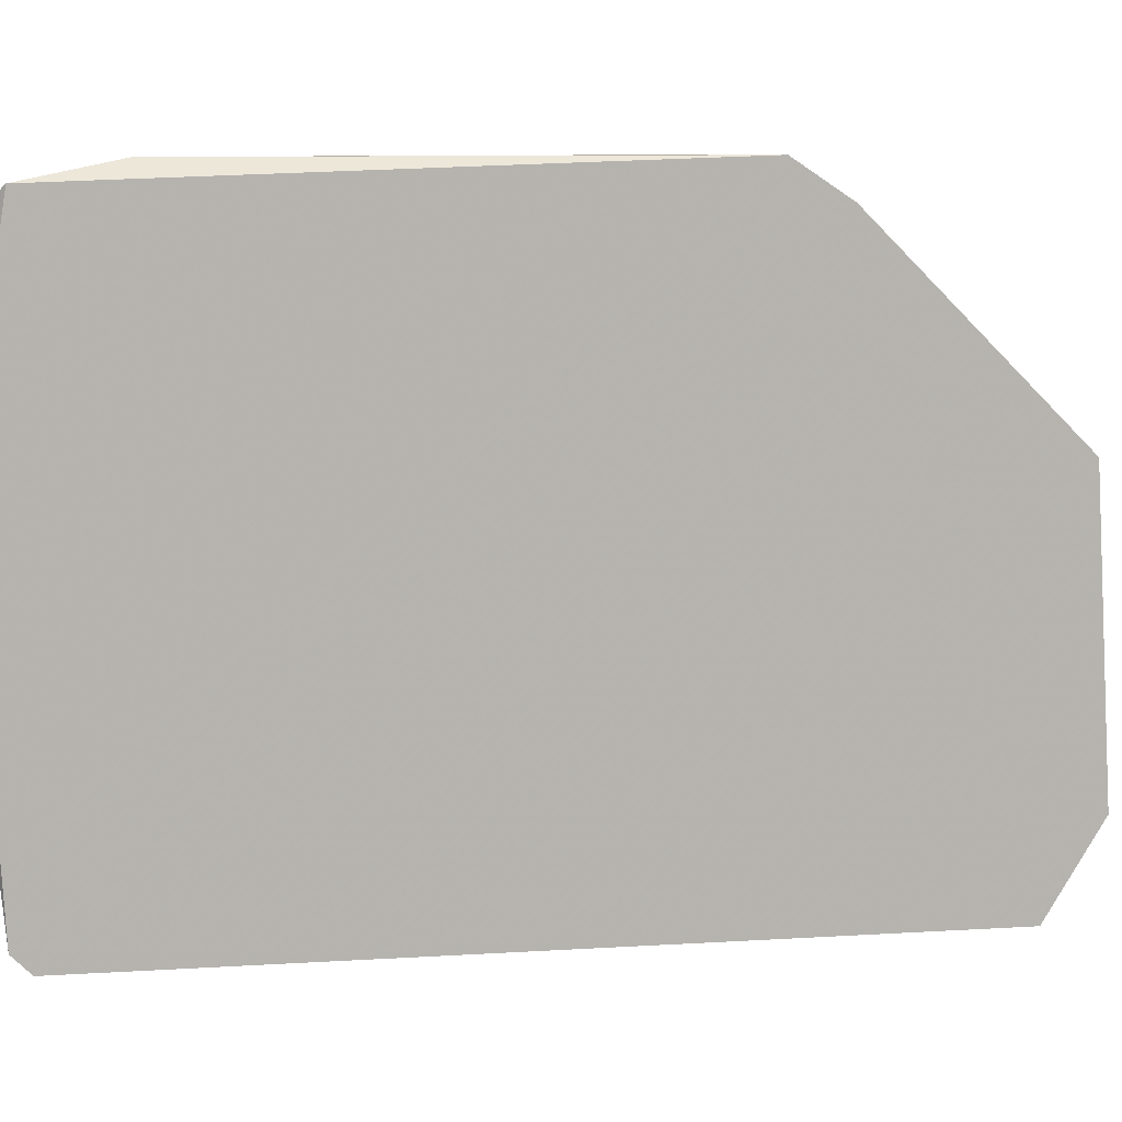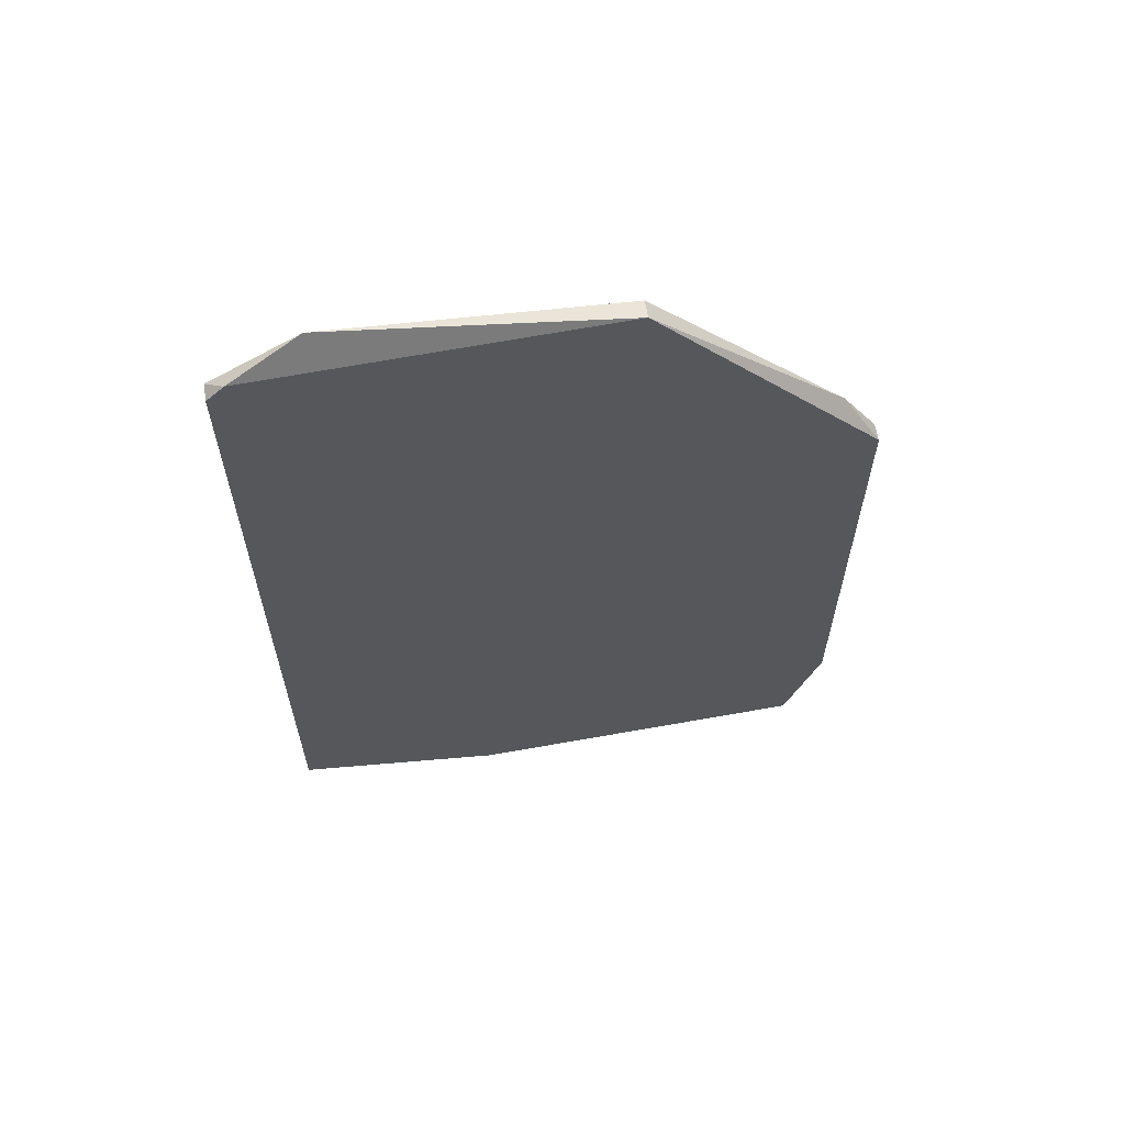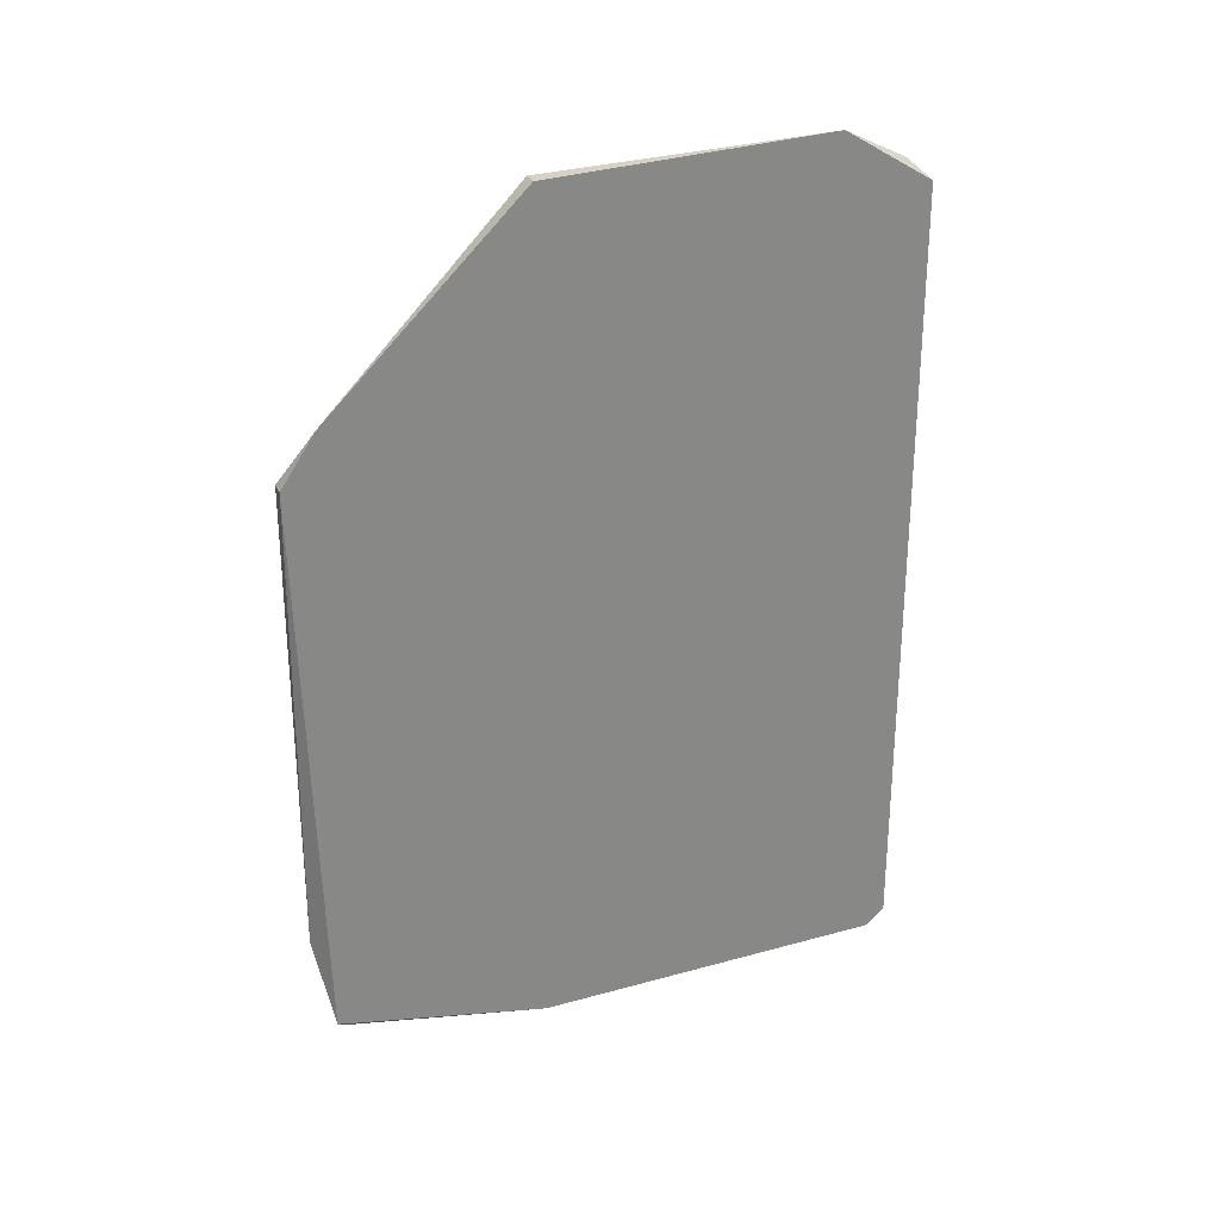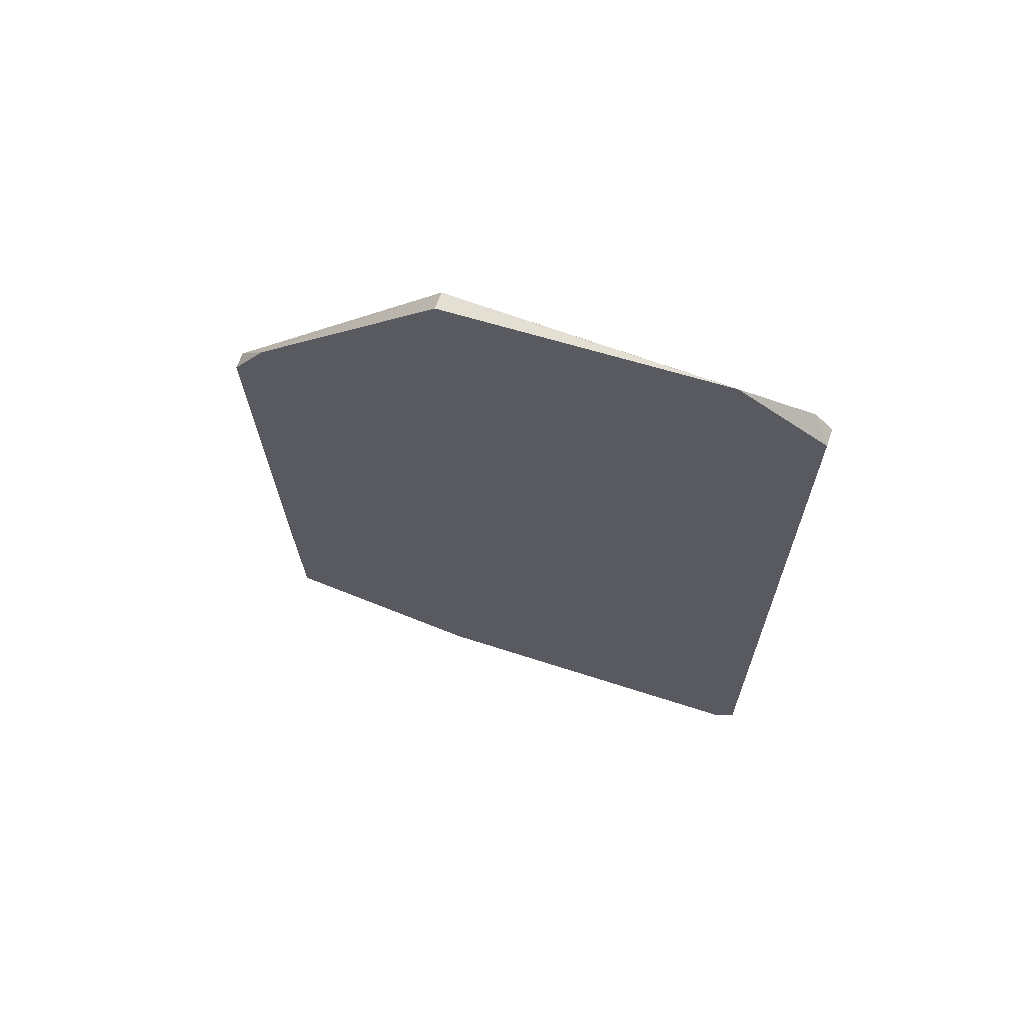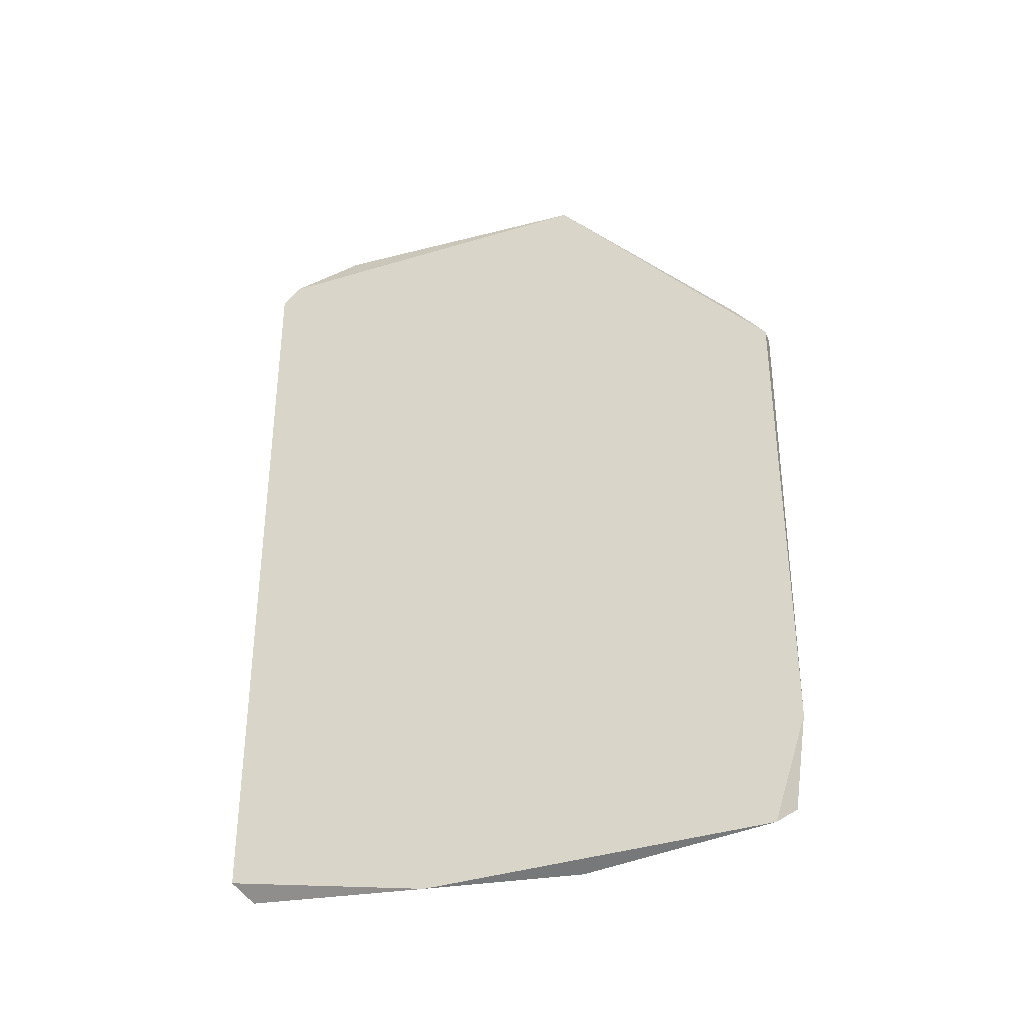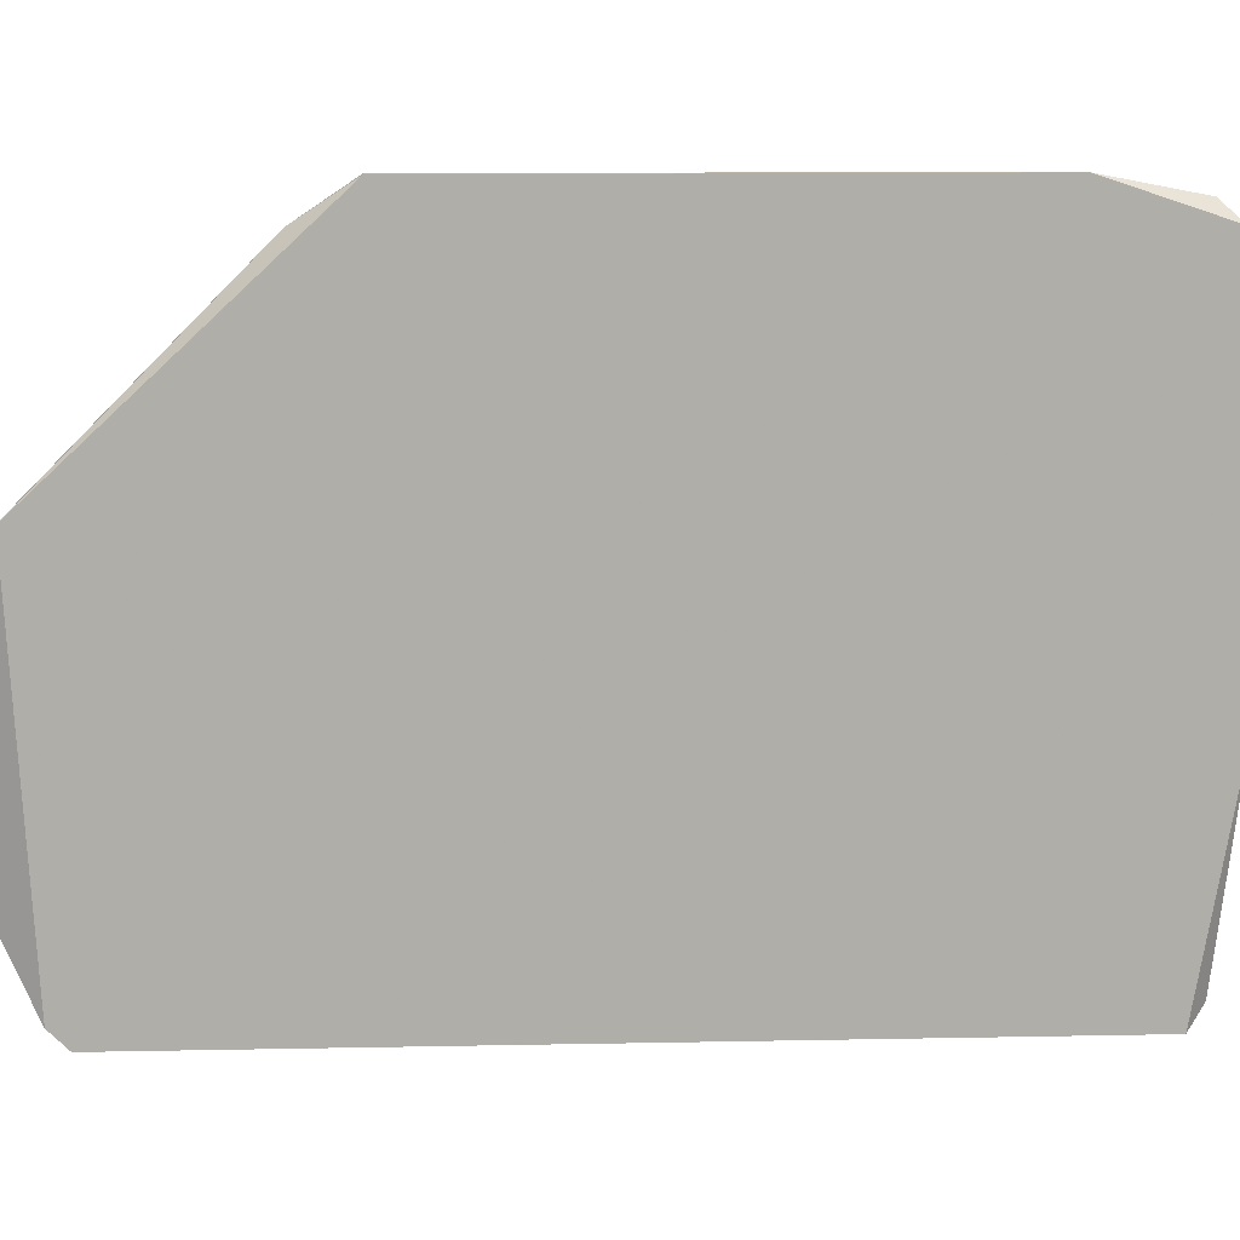
<metadata>
{"format":"obj","ext":"obj","renderer":"f3d","projection":"perspective","resolution":1024,"background":"white","views":[{"elev":10.0,"azim":81.0,"up":"+Z"},{"elev":61.2,"azim":-99.2,"up":"+Y"},{"elev":27.2,"azim":70.4,"up":"+Y"},{"elev":65.8,"azim":109.0,"up":"+Y"},{"elev":-34.2,"azim":-70.7,"up":"+Y"},{"elev":12.8,"azim":-92.6,"up":"+Z"}]}
</metadata>
<code>
v 0.8516 0.2633 -0.2013
v 0.8538 0.334 -0.1262
v 0.8538 0.3406 -0.1307
v 0.8516 0.334 -0.1262
v 0.8516 0.3627 -0.1991
v 0.8538 0.2611 -0.1991
v 0.8516 0.2611 -0.1307
v 0.8538 0.3605 -0.2013
v 0.8538 0.2633 -0.1285
v 0.8516 0.3649 -0.155
v 0.8538 0.3649 -0.155
v 0.8538 0.3671 -0.1903
v 0.8516 0.2744 -0.1262
v 0.8538 0.2589 -0.155
v 0.8516 0.2589 -0.1748
v 0.8516 0.3605 -0.2013
v 0.8538 0.2633 -0.2013
f 8 6 17
f 2 3 4
f 1 4 5
f 3 2 6
f 4 1 7
f 3 6 8
f 6 2 9
f 4 3 10
f 5 4 10
f 3 8 11
f 10 3 11
f 10 11 12
f 8 5 12
f 5 10 12
f 11 8 12
f 2 4 13
f 4 7 13
f 9 2 13
f 7 9 13
f 6 9 14
f 9 7 14
f 1 6 15
f 7 1 15
f 6 14 15
f 14 7 15
f 1 5 16
f 8 1 16
f 5 8 16
f 6 1 17
f 1 8 17

</code>
